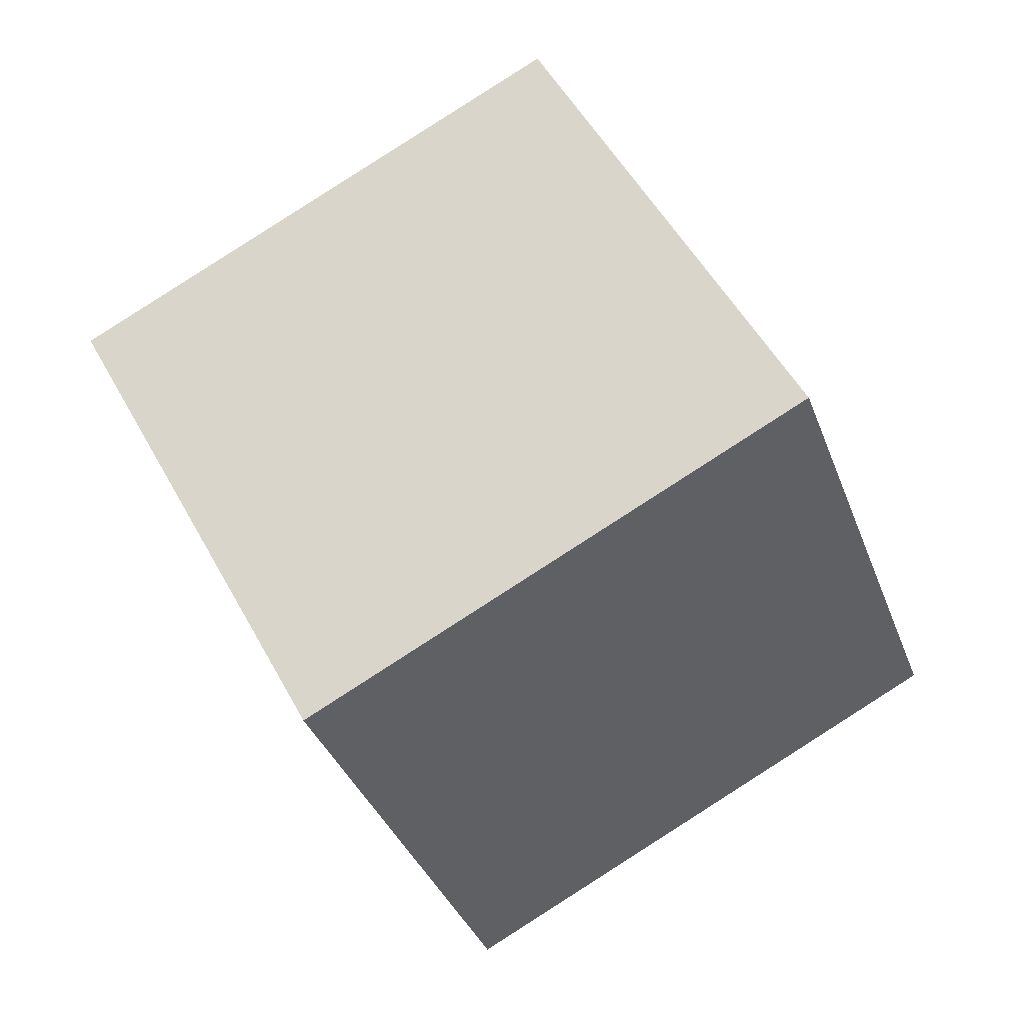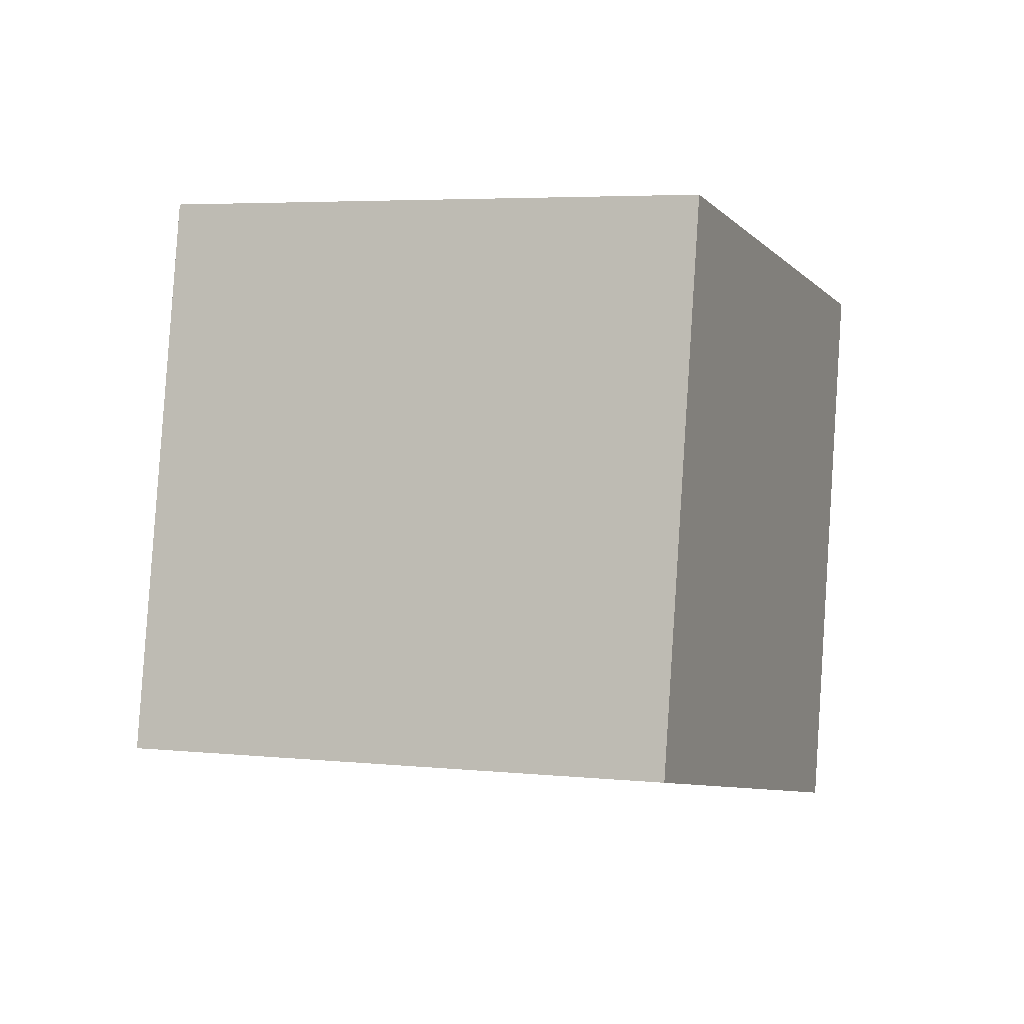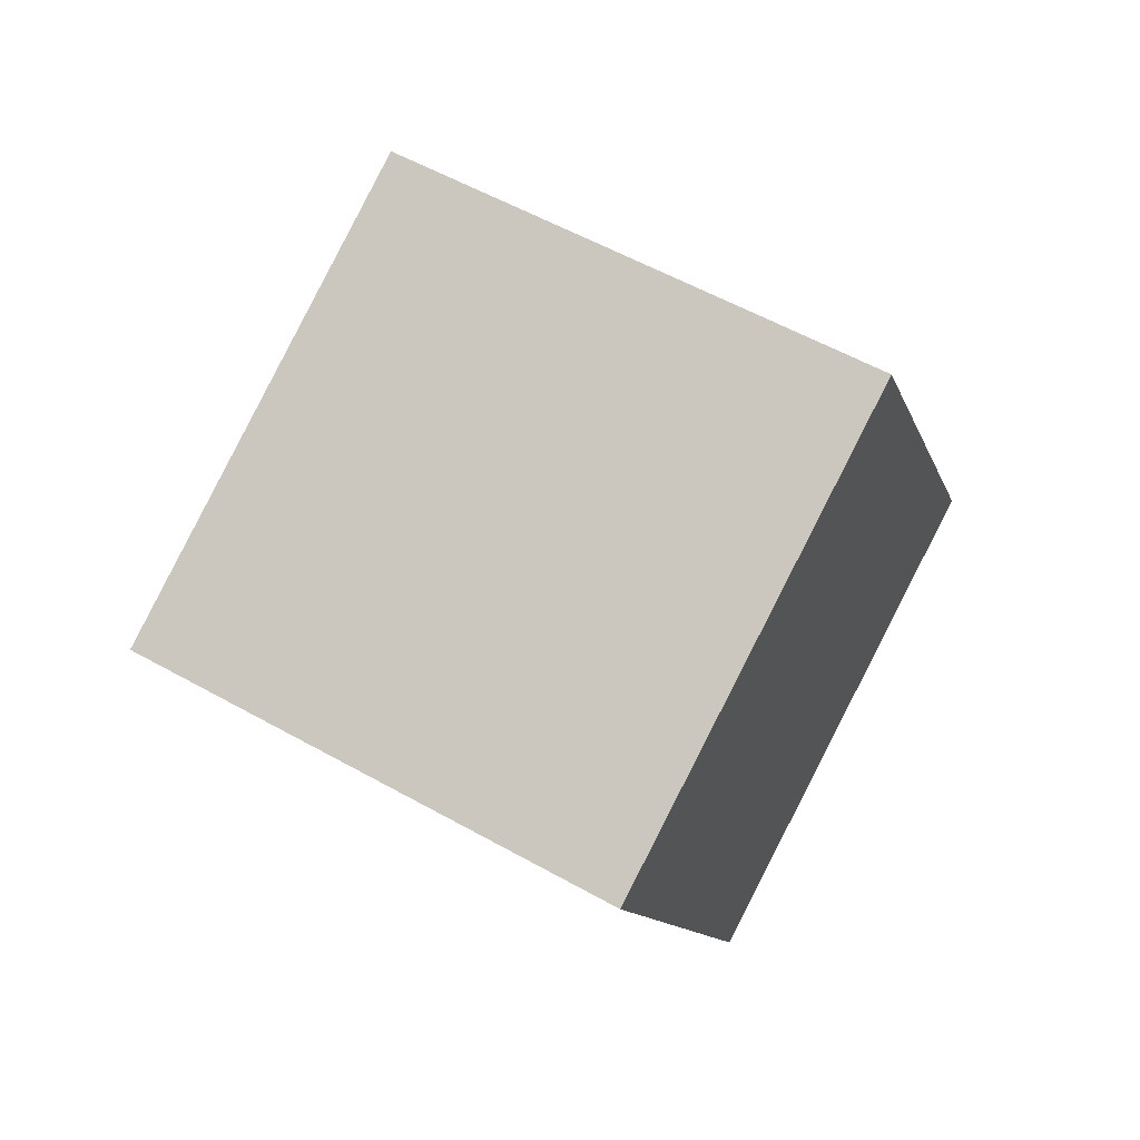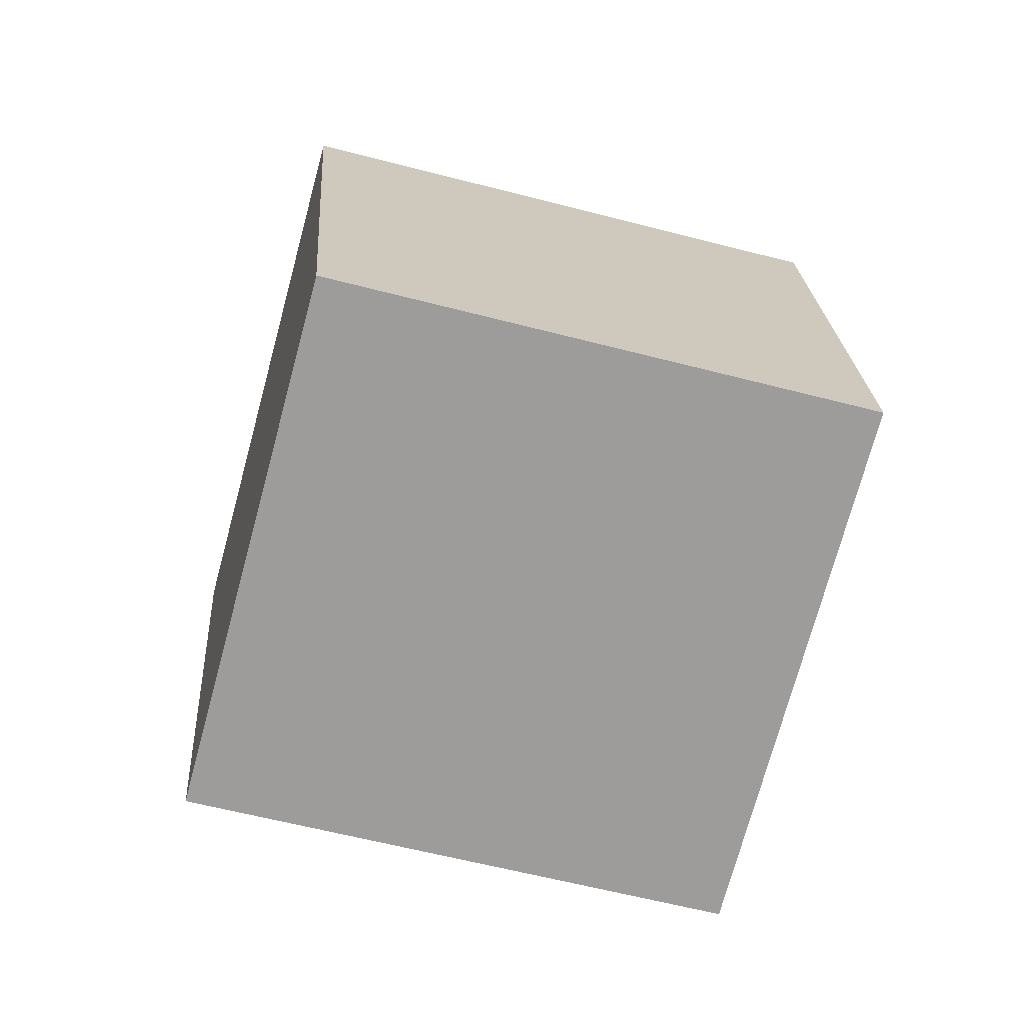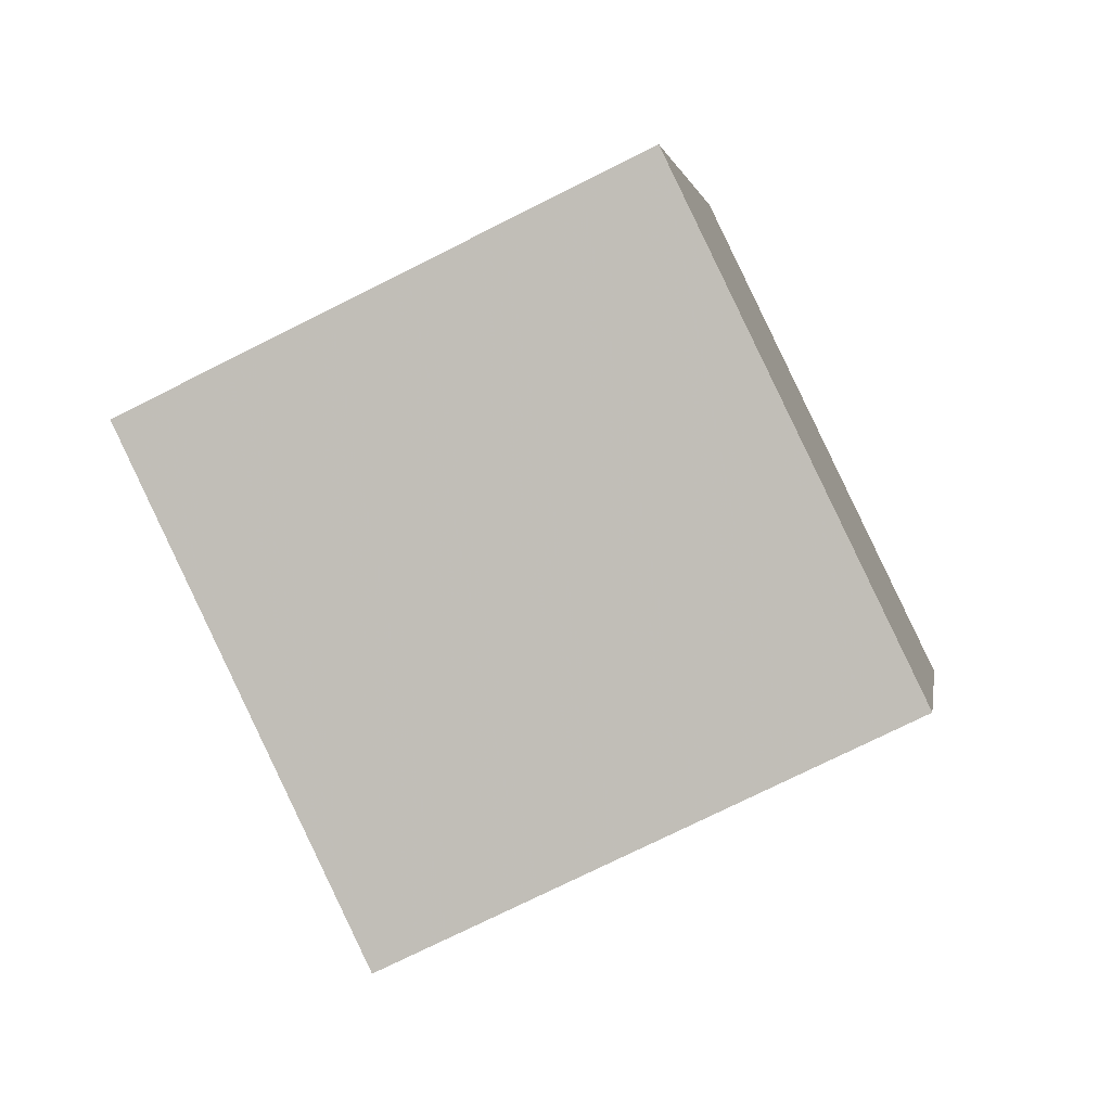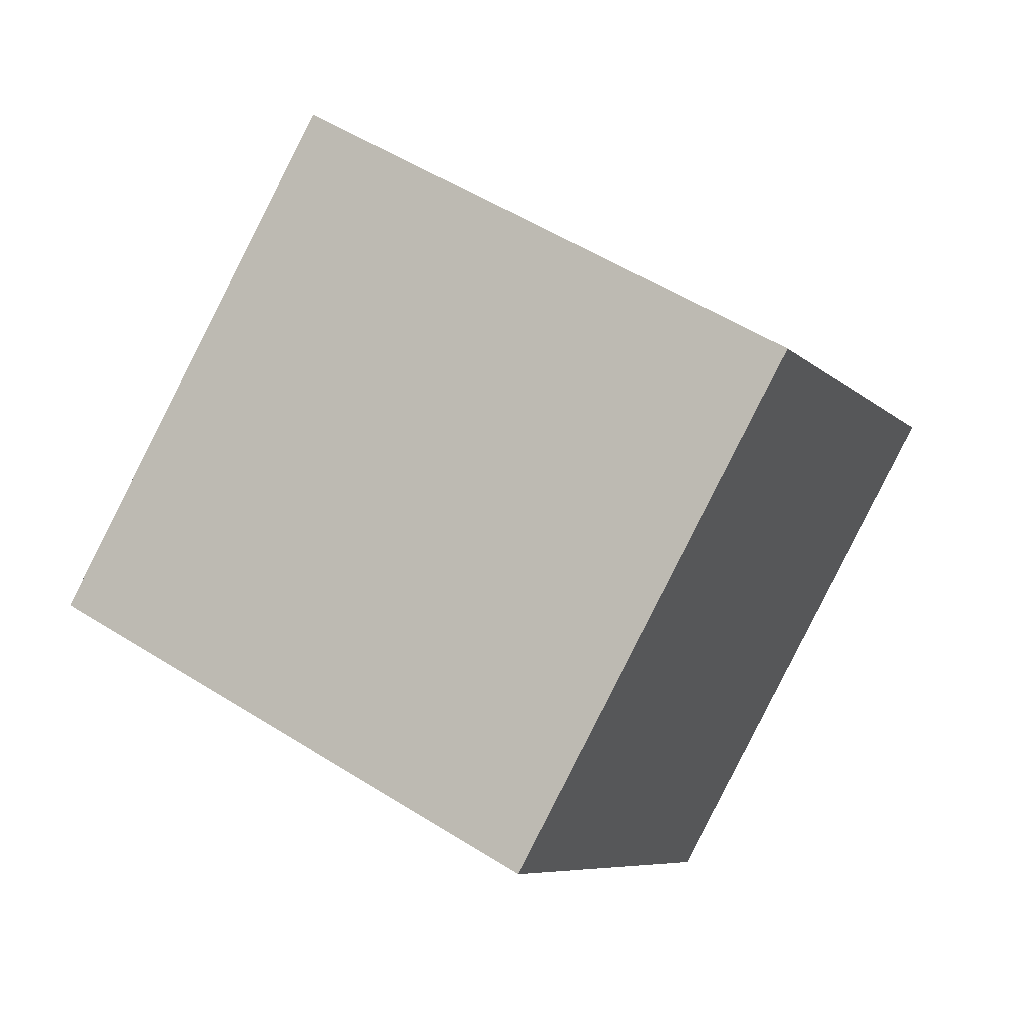
<metadata>
{"format":"obj","ext":"obj","renderer":"f3d","projection":"perspective","resolution":1024,"background":"white","views":[{"elev":-45.6,"azim":80.2,"up":"+Y"},{"elev":-32.3,"azim":-10.1,"up":"+Y"},{"elev":-63.4,"azim":150.2,"up":"+Z"},{"elev":-3.2,"azim":-36.5,"up":"+Y"},{"elev":-11.1,"azim":70.3,"up":"+Y"},{"elev":7.0,"azim":-96.6,"up":"+Y"}]}
</metadata>
<code>
v -12.1 4.838 1.133
v -3.44 2.684 5.654
v -7.091 8.818 -6.555
v 1.565 6.664 -2.034
v -11.95 -4.08 -3.391
v -3.296 -6.233 1.13
v -6.947 -0.09922 -11.08
v 1.709 -2.253 -6.558
f 2 4 1
f 5 2 1
f 1 4 3
f 3 5 1
f 2 8 4
f 6 2 5
f 6 8 2
f 4 8 3
f 7 5 3
f 3 8 7
f 7 6 5
f 8 6 7

</code>
